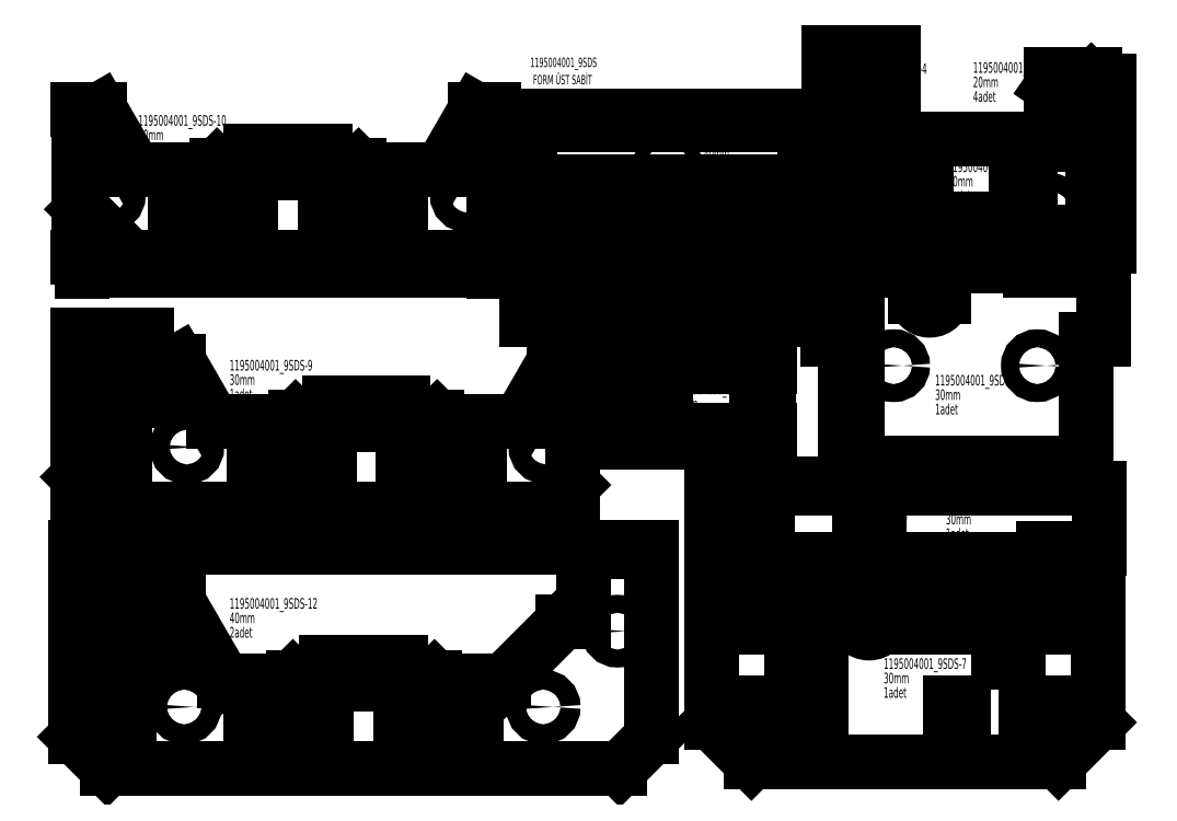
<metadata>
{"format":"dxf","ext":"dxf","renderer":"ezdxf+matplotlib","layout":"modelspace","background":"white","min_lineweight":24,"dpi":150}
</metadata>
<code>
0
SECTION
2
ENTITIES
0
CIRCLE
8
0
10
1230
20
210.8
30
0
40
25
0
CIRCLE
8
0
10
330.3
20
210.8
30
0
40
25
0
LINE
8
0
10
802.8
20
322.8
30
0
11
872.8
21
322.8
31
0
0
LINE
8
0
10
137.8
20
55.85
30
0
11
1423
21
55.85
31
0
0
LINE
8
0
10
757.8
20
267.8
30
0
11
757.8
21
322.8
31
0
0
LINE
8
0
10
757.8
20
267.8
30
0
11
802.8
21
267.8
31
0
0
LINE
8
0
10
802.8
20
267.8
30
0
11
802.8
21
322.8
31
0
0
CIRCLE
8
0
10
144
20
400.8
30
0
40
22.5
0
CIRCLE
8
0
10
1417
20
400.8
30
0
40
22.5
0
LINE
8
0
10
687.8
20
322.8
30
0
11
757.8
21
322.8
31
0
0
LINE
8
0
10
1423
20
55.85
30
0
11
1503
21
135.8
31
0
0
LINE
8
0
10
1503
20
135.8
30
0
11
1503
21
600.8
31
0
0
LINE
8
0
10
1503
20
600.8
30
0
11
1330
21
600.8
31
0
0
LINE
8
0
10
1330
20
600.8
30
0
11
1330
21
424.8
31
0
0
LINE
8
0
10
1330
20
424.8
30
0
11
1280
21
424.8
31
0
0
LINE
8
0
10
1280
20
424.8
30
0
11
1130
21
274.8
31
0
0
LINE
8
0
10
1130
20
274.8
30
0
11
1063
21
274.8
31
0
0
LINE
8
0
10
1063
20
274.8
30
0
11
1063
21
179.8
31
0
0
LINE
8
0
10
1063
20
179.8
30
0
11
997.8
21
179.8
31
0
0
LINE
8
0
10
997.8
20
179.8
30
0
11
997.8
21
274.8
31
0
0
LINE
8
0
10
997.8
20
274.8
30
0
11
967.8
21
274.8
31
0
0
LINE
8
0
10
967.8
20
274.8
30
0
11
957.8
21
284.8
31
0
0
LINE
8
0
10
957.8
20
284.8
30
0
11
917.8
21
284.8
31
0
0
LINE
8
0
10
917.8
20
284.8
30
0
11
917.8
21
179.8
31
0
0
LINE
8
0
10
917.8
20
179.8
30
0
11
872.8
21
179.8
31
0
0
LINE
8
0
10
872.8
20
179.8
30
0
11
872.8
21
322.8
31
0
0
LINE
8
0
10
687.8
20
322.8
30
0
11
687.8
21
179.8
31
0
0
LINE
8
0
10
687.8
20
179.8
30
0
11
642.8
21
179.8
31
0
0
LINE
8
0
10
642.8
20
179.8
30
0
11
642.8
21
284.8
31
0
0
LINE
8
0
10
642.8
20
284.8
30
0
11
602.8
21
284.8
31
0
0
LINE
8
0
10
602.8
20
284.8
30
0
11
592.8
21
274.8
31
0
0
LINE
8
0
10
592.8
20
274.8
30
0
11
562.8
21
274.8
31
0
0
LINE
8
0
10
562.8
20
274.8
30
0
11
562.8
21
179.8
31
0
0
LINE
8
0
10
562.8
20
179.8
30
0
11
497.8
21
179.8
31
0
0
LINE
8
0
10
497.8
20
179.8
30
0
11
497.8
21
274.8
31
0
0
LINE
8
0
10
497.8
20
274.8
30
0
11
431.3
21
274.8
31
0
0
LINE
8
0
10
431.3
20
274.8
30
0
11
315.3
21
475.8
31
0
0
LINE
8
0
10
315.3
20
475.8
30
0
11
265.3
21
475.8
31
0
0
LINE
8
0
10
265.3
20
475.8
30
0
11
265.3
21
325.8
31
0
0
LINE
8
0
10
265.3
20
325.8
30
0
11
230.3
21
325.8
31
0
0
LINE
8
0
10
230.3
20
325.8
30
0
11
230.3
21
600.8
31
0
0
LINE
8
0
10
230.3
20
600.8
30
0
11
57.79
21
600.8
31
0
0
LINE
8
0
10
57.79
20
600.8
30
0
11
57.79
21
135.8
31
0
0
LINE
8
0
10
57.79
20
135.8
30
0
11
137.8
21
55.85
31
0
0
DIMENSION
8
0
280
     0
2
_D
10
193.5
20
55.85
30
0
11
193.5
21
319.1
31
0
70
   160
1
<>
71
     2
42
-1
73
     0
74
     0
75
     0
3
SLDDIMSTYLE0
13
230.3
23
600.8
33
0
14
137.8
24
55.85
34
0
50
90
0
DIMENSION
8
0
280
     0
2
_D_1
10
1503
20
610.8
30
0
11
785.8
21
610.8
31
0
70
   160
1
<>
71
     2
42
-1
73
     0
74
     0
75
     0
3
SLDDIMSTYLE0
13
57.79
23
600.8
33
0
14
1503
24
600.8
34
0
50
0
0
INSERT
8
0
2
SW_NOTE_0
10
444.1
20
449.5
30
0
0
INSERT
8
0
2
SW_NOTE_0_1
10
2084
20
298.8
30
0
0
INSERT
8
0
2
SW_NOTE_0_2
10
2213
20
1009
30
0
0
INSERT
8
0
2
SW_NOTE_0_3
10
2240
20
697.3
30
0
0
INSERT
8
0
2
SW_NOTE_0_4
10
2245
20
1544
30
0
0
INSERT
8
0
2
SW_NOTE_0_5
10
2308
20
1793
30
0
0
INSERT
8
0
2
SW_NOTE_0_6
10
1633
20
1614
30
0
0
INSERT
8
0
2
SW_NOTE_0_7
10
1984
20
1790
30
0
0
MTEXT
8
0
10
1342
20
1220
30
0
40
26.46
41
0
46
0
71
     1
72
     1
1
1195004001_9SDS-11 / 40mm / 1adet
7
SLDTEXTSTYLE0
73
     1
44
1
0
INSERT
8
0
2
SW_NOTE_0_8
10
1126
20
1809
30
0
0
INSERT
8
0
2
SW_NOTE_0_9
10
444.1
20
1047
30
0
0
INSERT
8
0
2
SW_NOTE_0_10
10
215.2
20
1661
30
0
0
INSERT
8
0
2
SW_NOTE_0_11
10
1554
20
987.3
30
0
0
INSERT
8
0
2
SW_NOTE_0_12
10
1588
20
1388
30
0
0
LINE
8
0
10
2082
20
431.1
30
0
11
2082
21
507.1
31
0
0
LINE
8
0
10
2082
20
507.1
30
0
11
2147
21
507.1
31
0
0
LINE
8
0
10
2147
20
507.1
30
0
11
2147
21
497.1
31
0
0
LINE
8
0
10
1917
20
507.1
30
0
11
1917
21
497.1
31
0
0
LINE
8
0
10
1917
20
507.1
30
0
11
2012
21
507.1
31
0
0
LINE
8
0
10
2012
20
507.1
30
0
11
2012
21
431.1
31
0
0
CIRCLE
8
0
10
1877
20
347.1
30
0
40
22.5
0
CIRCLE
8
0
10
2397
20
347.1
30
0
40
22.5
0
ARC
8
0
10
2047
20
431.1
30
0
40
35
50
180
51
0
0
LINE
8
0
10
1652
20
172.1
30
0
11
1652
21
497.1
31
0
0
LINE
8
0
10
1752
20
72.11
30
0
11
1652
21
172.1
31
0
0
LINE
8
0
10
1789
20
72.11
30
0
11
1752
21
72.11
31
0
0
LINE
8
0
10
1789
20
222.1
30
0
11
1789
21
72.11
31
0
0
LINE
8
0
10
1835
20
222.1
30
0
11
1789
21
222.1
31
0
0
LINE
8
0
10
1835
20
72.11
30
0
11
1835
21
222.1
31
0
0
LINE
8
0
10
2250
20
72.11
30
0
11
1835
21
72.11
31
0
0
LINE
8
0
10
2250
20
222.1
30
0
11
2250
21
72.11
31
0
0
LINE
8
0
10
2285
20
222.1
30
0
11
2250
21
222.1
31
0
0
LINE
8
0
10
2285
20
72.11
30
0
11
2285
21
222.1
31
0
0
LINE
8
0
10
2439
20
72.11
30
0
11
2285
21
72.11
31
0
0
LINE
8
0
10
2439
20
222.1
30
0
11
2439
21
72.11
31
0
0
LINE
8
0
10
2485
20
222.1
30
0
11
2439
21
222.1
31
0
0
LINE
8
0
10
2485
20
72.11
30
0
11
2485
21
222.1
31
0
0
LINE
8
0
10
2522
20
72.11
30
0
11
2485
21
72.11
31
0
0
LINE
8
0
10
2622
20
172.1
30
0
11
2522
21
72.11
31
0
0
LINE
8
0
10
2622
20
497.1
30
0
11
2622
21
172.1
31
0
0
LINE
8
0
10
2147
20
497.1
30
0
11
2622
21
497.1
31
0
0
LINE
8
0
10
1652
20
497.1
30
0
11
1917
21
497.1
31
0
0
DIMENSION
8
0
280
     0
2
_D_2
10
2622
20
410.2
30
0
11
2156
21
410.2
31
0
70
   160
1
<>
71
     2
42
-1
73
     0
74
     0
75
     0
3
SLDDIMSTYLE0
13
1652
23
497.1
33
0
14
2622
24
497.1
34
0
50
0
0
DIMENSION
8
0
280
     0
2
_D_3
10
1927
20
72.11
30
0
11
1927
21
230.7
31
0
70
   160
1
<>
71
     2
42
-1
73
     0
74
     0
75
     0
3
SLDDIMSTYLE0
13
1917
23
507.1
33
0
14
1835
24
72.11
34
0
50
90
0
INSERT
8
0
2
SW_CENTERMARKSYMBOL_0
10
1877
20
347.1
30
0
0
INSERT
8
0
2
SW_CENTERMARKSYMBOL_1
10
2397
20
347.1
30
0
0
CIRCLE
8
0
10
2469
20
1067
30
0
40
22.5
0
CIRCLE
8
0
10
2109
20
1067
30
0
40
22.5
0
ARC
8
0
10
2199
20
1241
30
0
40
35
50
180
51
0
0
LINE
8
0
10
2234
20
1241
30
0
11
2234
21
1317
31
0
0
LINE
8
0
10
2234
20
1317
30
0
11
2452
21
1317
31
0
0
LINE
8
0
10
2452
20
1317
30
0
11
2452
21
1307
31
0
0
LINE
8
0
10
2126
20
1317
30
0
11
2126
21
1307
31
0
0
LINE
8
0
10
2126
20
1317
30
0
11
2164
21
1317
31
0
0
LINE
8
0
10
2164
20
1317
30
0
11
2164
21
1241
31
0
0
LINE
8
0
10
2634
20
1132
30
0
11
2634
21
1307
31
0
0
LINE
8
0
10
2591
20
1132
30
0
11
2634
21
1132
31
0
0
LINE
8
0
10
2591
20
821.6
30
0
11
2591
21
1132
31
0
0
LINE
8
0
10
1986
20
821.6
30
0
11
2591
21
821.6
31
0
0
LINE
8
0
10
1986
20
1132
30
0
11
1986
21
821.6
31
0
0
LINE
8
0
10
1944
20
1132
30
0
11
1986
21
1132
31
0
0
LINE
8
0
10
1944
20
1307
30
0
11
1944
21
1132
31
0
0
LINE
8
0
10
2126
20
1307
30
0
11
1944
21
1307
31
0
0
LINE
8
0
10
2634
20
1307
30
0
11
2452
21
1307
31
0
0
DIMENSION
8
0
280
     0
2
_D_4
10
2634
20
1317
30
0
11
2304
21
1317
31
0
70
   160
1
<>
71
     2
42
-1
73
     0
74
     0
75
     0
3
SLDDIMSTYLE0
13
1944
23
1307
33
0
14
2634
24
1307
34
0
0
DIMENSION
8
0
280
     0
2
_D_5
10
2018
20
1307
30
0
11
2018
21
1050
31
0
70
   160
1
<>
71
     2
42
-1
73
     0
74
     0
75
     0
3
SLDDIMSTYLE0
13
1986
23
821.6
33
0
14
1944
24
1307
34
0
50
90
0
LINE
8
0
10
2074
20
769.6
30
0
11
2149
21
769.6
31
0
0
LINE
8
0
10
2149
20
769.6
30
0
11
2149
21
759.6
31
0
0
LINE
8
0
10
1919
20
769.6
30
0
11
1919
21
759.6
31
0
0
LINE
8
0
10
1919
20
769.6
30
0
11
2024
21
769.6
31
0
0
LINE
8
0
10
2024
20
769.6
30
0
11
2024
21
693.6
31
0
0
ARC
8
0
10
2049
20
693.6
30
0
40
25
50
180
51
0
0
LINE
8
0
10
2074
20
693.6
30
0
11
2074
21
769.6
31
0
0
LINE
8
0
10
2624
20
609.6
30
0
11
2624
21
759.6
31
0
0
LINE
8
0
10
2484
20
609.6
30
0
11
2624
21
609.6
31
0
0
LINE
8
0
10
2484
20
579.6
30
0
11
2484
21
609.6
31
0
0
LINE
8
0
10
1794
20
579.6
30
0
11
2484
21
579.6
31
0
0
LINE
8
0
10
1794
20
609.6
30
0
11
1794
21
579.6
31
0
0
LINE
8
0
10
1654
20
609.6
30
0
11
1794
21
609.6
31
0
0
LINE
8
0
10
1654
20
759.6
30
0
11
1654
21
609.6
31
0
0
LINE
8
0
10
2624
20
759.6
30
0
11
2149
21
759.6
31
0
0
LINE
8
0
10
1919
20
759.6
30
0
11
1654
21
759.6
31
0
0
DIMENSION
8
0
280
     0
2
_D_6
10
1700
20
609.6
30
0
11
1700
21
682.9
31
0
70
   160
1
<>
71
     2
42
-1
73
     0
74
     0
75
     0
3
SLDDIMSTYLE0
13
1654
23
759.6
33
0
14
1654
24
609.6
34
0
50
90
0
DIMENSION
8
0
280
     0
2
_D_7
10
1794
20
779.6
30
0
11
1721
21
779.6
31
0
70
   160
1
<>
71
     2
42
-1
73
     0
74
     0
75
     0
3
SLDDIMSTYLE0
13
1654
23
759.6
33
0
14
1794
24
609.6
34
0
0
CIRCLE
8
0
10
2104
20
1457
30
0
40
22.5
0
CIRCLE
8
0
10
2504
20
1457
30
0
40
22.5
0
LINE
8
0
10
2649
20
1621
30
0
11
2649
21
1526
31
0
0
LINE
8
0
10
2649
20
1526
30
0
11
2607
21
1526
31
0
0
LINE
8
0
10
2607
20
1526
30
0
11
2607
21
1402
31
0
0
LINE
8
0
10
2607
20
1402
30
0
11
2452
21
1402
31
0
0
LINE
8
0
10
2452
20
1402
30
0
11
2452
21
1526
31
0
0
LINE
8
0
10
2452
20
1526
30
0
11
2417
21
1526
31
0
0
LINE
8
0
10
2417
20
1526
30
0
11
2417
21
1402
31
0
0
LINE
8
0
10
2417
20
1402
30
0
11
2192
21
1402
31
0
0
LINE
8
0
10
2192
20
1402
30
0
11
2192
21
1526
31
0
0
LINE
8
0
10
2192
20
1526
30
0
11
2157
21
1526
31
0
0
LINE
8
0
10
2157
20
1402
30
0
11
2002
21
1402
31
0
0
LINE
8
0
10
2002
20
1402
30
0
11
2002
21
1526
31
0
0
LINE
8
0
10
2002
20
1526
30
0
11
1959
21
1526
31
0
0
LINE
8
0
10
1959
20
1526
30
0
11
1959
21
1621
31
0
0
LINE
8
0
10
1959
20
1621
30
0
11
2162
21
1621
31
0
0
LINE
8
0
10
2162
20
1621
30
0
11
2162
21
1636
31
0
0
LINE
8
0
10
2162
20
1636
30
0
11
2447
21
1636
31
0
0
LINE
8
0
10
2447
20
1636
30
0
11
2447
21
1621
31
0
0
LINE
8
0
10
2447
20
1621
30
0
11
2649
21
1621
31
0
0
LINE
8
0
10
2157
20
1526
30
0
11
2157
21
1402
31
0
0
DIMENSION
8
0
280
     0
2
_D_8
10
2054
20
1402
30
0
11
2054
21
1505
31
0
70
   160
1
<>
71
     2
42
-1
73
     0
74
     0
75
     0
3
SLDDIMSTYLE0
13
2162
23
1636
33
0
14
2452
24
1402
34
0
50
90
0
DIMENSION
8
0
280
     0
2
_D_9
10
2649
20
1368
30
0
11
2303
21
1368
31
0
70
   160
1
<>
71
     2
42
-1
73
     0
74
     0
75
     0
3
SLDDIMSTYLE0
13
1959
23
1526
33
0
14
2649
24
1526
34
0
0
DIMENSION
8
0
280
     0
2
_D_10
10
2417
20
1435
30
0
11
2303
21
1435
31
0
70
   160
1
<>
71
     2
42
-1
73
     0
74
     0
75
     0
3
SLDDIMSTYLE0
13
2192
23
1402
33
0
14
2417
24
1402
34
0
0
CIRCLE
8
0
10
1542
20
1573
30
0
40
17.5
0
LINE
8
0
10
1887
20
1528
30
0
11
1887
21
1671
31
0
0
LINE
8
0
10
1197
20
1528
30
0
11
1887
21
1528
31
0
0
LINE
8
0
10
1197
20
1671
30
0
11
1887
21
1671
31
0
0
LINE
8
0
10
1197
20
1528
30
0
11
1197
21
1671
31
0
0
DIMENSION
8
0
280
     0
2
_D_11
10
1187
20
1671
30
0
11
1187
21
1618
31
0
70
   160
1
<>
71
     2
42
-1
73
     0
74
     0
75
     0
3
SLDDIMSTYLE0
13
1197
23
1528
33
0
14
1197
24
1671
34
0
50
90
0
DIMENSION
8
0
280
     0
2
_D_12
10
1887
20
1691
30
0
11
1538
21
1691
31
0
70
   160
1
<>
71
     2
42
-1
73
     0
74
     0
75
     0
3
SLDDIMSTYLE0
13
1197
23
1671
33
0
14
1887
24
1671
34
0
0
LINE
8
0
10
2108
20
1722
30
0
11
1958
21
1722
31
0
0
LINE
8
0
10
2108
20
1852
30
0
11
2108
21
1722
31
0
0
LINE
8
0
10
1958
20
1852
30
0
11
2108
21
1852
31
0
0
LINE
8
0
10
1958
20
1722
30
0
11
1958
21
1852
31
0
0
DIMENSION
8
0
280
     0
2
_D_13
10
1948
20
1852
30
0
11
1948
21
1791
31
0
70
   160
1
<>
71
     2
42
-1
73
     0
74
     0
75
     0
3
SLDDIMSTYLE0
13
1958
23
1722
33
0
14
1958
24
1852
34
0
50
90
0
DIMENSION
8
0
280
     0
2
_D_14
10
1958
20
1688
30
0
11
2037
21
1688
31
0
70
   160
1
<>
71
     2
42
-1
73
     0
74
     0
75
     0
3
SLDDIMSTYLE0
13
2108
23
1722
33
0
14
1958
24
1722
34
0
0
LINE
8
0
10
2599
20
1701
30
0
11
2504
21
1766
31
0
0
LINE
8
0
10
2504
20
1766
30
0
11
2504
21
1781
31
0
0
LINE
8
0
10
2504
20
1781
30
0
11
2604
21
1781
31
0
0
LINE
8
0
10
2604
20
1781
30
0
11
2614
21
1771
31
0
0
LINE
8
0
10
2614
20
1771
30
0
11
2614
21
1701
31
0
0
LINE
8
0
10
2614
20
1701
30
0
11
2599
21
1701
31
0
0
DIMENSION
8
0
280
     0
2
_D_15
10
2649
20
1781
30
0
11
2649
21
1738
31
0
70
   160
1
<>
71
     2
42
-1
73
     0
74
     0
75
     0
3
SLDDIMSTYLE0
13
2614
23
1701
33
0
14
2604
24
1781
34
0
50
90
0
DIMENSION
8
0
280
     0
2
_D_16
10
2504
20
1797
30
0
11
2558
21
1797
31
0
70
   160
1
<>
71
     2
42
-1
73
     0
74
     0
75
     0
3
SLDDIMSTYLE0
13
2614
23
1771
33
0
14
2504
24
1781
34
0
0
LINE
8
0
10
1199
20
1429
30
0
11
1889
21
1429
31
0
0
LINE
8
0
10
1199
20
1349
30
0
11
1199
21
1429
31
0
0
LINE
8
0
10
1889
20
1349
30
0
11
1199
21
1349
31
0
0
LINE
8
0
10
1889
20
1429
30
0
11
1889
21
1349
31
0
0
DIMENSION
8
0
280
     0
2
_D_17
10
1189
20
1429
30
0
11
1189
21
1392
31
0
70
   160
1
<>
71
     2
42
-1
73
     0
74
     0
75
     0
3
SLDDIMSTYLE0
13
1199
23
1349
33
0
14
1199
24
1429
34
0
50
90
0
DIMENSION
8
0
280
     0
2
_D_18
10
1889
20
1446
30
0
11
1537
21
1446
31
0
70
   160
1
<>
71
     2
42
-1
73
     0
74
     0
75
     0
3
SLDDIMSTYLE0
13
1199
23
1429
33
0
14
1889
24
1429
34
0
0
CIRCLE
8
0
10
967
20
762.5
30
0
40
15
0
CIRCLE
8
0
10
1237
20
862.5
30
0
40
25
0
CIRCLE
8
0
10
337
20
862.5
30
0
40
25
0
CIRCLE
8
0
10
607
20
762.5
30
0
40
15
0
LINE
8
0
10
809.5
20
974.5
30
0
11
879.5
21
974.5
31
0
0
LINE
8
0
10
879.5
20
831.5
30
0
11
879.5
21
974.5
31
0
0
LINE
8
0
10
924.5
20
831.5
30
0
11
879.5
21
831.5
31
0
0
LINE
8
0
10
924.5
20
936.5
30
0
11
924.5
21
831.5
31
0
0
LINE
8
0
10
964.5
20
936.5
30
0
11
924.5
21
936.5
31
0
0
LINE
8
0
10
974.5
20
926.5
30
0
11
964.5
21
936.5
31
0
0
LINE
8
0
10
1004
20
926.5
30
0
11
974.5
21
926.5
31
0
0
LINE
8
0
10
1004
20
831.5
30
0
11
1004
21
926.5
31
0
0
LINE
8
0
10
1069
20
831.5
30
0
11
1004
21
831.5
31
0
0
LINE
8
0
10
1069
20
926.5
30
0
11
1069
21
831.5
31
0
0
LINE
8
0
10
1171
20
926.5
30
0
11
1069
21
926.5
31
0
0
LINE
8
0
10
1258
20
1077
30
0
11
1171
21
926.5
31
0
0
LINE
8
0
10
1304
20
1077
30
0
11
1258
21
1077
31
0
0
LINE
8
0
10
1304
20
767.5
30
0
11
1304
21
1077
31
0
0
LINE
8
0
10
1244
20
707.5
30
0
11
1304
21
767.5
31
0
0
LINE
8
0
10
1244
20
707.5
30
0
11
144.5
21
707.5
31
0
0
LINE
8
0
10
64.48
20
787.5
30
0
11
144.5
21
707.5
31
0
0
LINE
8
0
10
64.48
20
1142
30
0
11
64.48
21
787.5
31
0
0
LINE
8
0
10
237
20
1142
30
0
11
64.48
21
1142
31
0
0
LINE
8
0
10
237
20
977.5
30
0
11
237
21
1142
31
0
0
LINE
8
0
10
272
20
977.5
30
0
11
237
21
977.5
31
0
0
LINE
8
0
10
272
20
1077
30
0
11
272
21
977.5
31
0
0
LINE
8
0
10
316.2
20
1077
30
0
11
272
21
1077
31
0
0
LINE
8
0
10
403.4
20
926.5
30
0
11
316.2
21
1077
31
0
0
LINE
8
0
10
504.5
20
926.5
30
0
11
403.4
21
926.5
31
0
0
LINE
8
0
10
504.5
20
831.5
30
0
11
504.5
21
926.5
31
0
0
LINE
8
0
10
569.5
20
831.5
30
0
11
504.5
21
831.5
31
0
0
LINE
8
0
10
569.5
20
926.5
30
0
11
569.5
21
831.5
31
0
0
LINE
8
0
10
599.5
20
926.5
30
0
11
569.5
21
926.5
31
0
0
LINE
8
0
10
609.5
20
936.5
30
0
11
599.5
21
926.5
31
0
0
LINE
8
0
10
649.5
20
936.5
30
0
11
609.5
21
936.5
31
0
0
LINE
8
0
10
649.5
20
831.5
30
0
11
649.5
21
936.5
31
0
0
LINE
8
0
10
694.5
20
831.5
30
0
11
649.5
21
831.5
31
0
0
LINE
8
0
10
694.5
20
974.5
30
0
11
694.5
21
831.5
31
0
0
LINE
8
0
10
694.5
20
974.5
30
0
11
764.5
21
974.5
31
0
0
LINE
8
0
10
764.5
20
974.5
30
0
11
764.5
21
919.5
31
0
0
LINE
8
0
10
809.5
20
919.5
30
0
11
764.5
21
919.5
31
0
0
LINE
8
0
10
809.5
20
919.5
30
0
11
809.5
21
974.5
31
0
0
DIMENSION
8
0
280
     0
2
_D_19
10
182.2
20
707.5
30
0
11
182.2
21
896.1
31
0
70
   160
1
<>
71
     2
42
-1
73
     0
74
     0
75
     0
3
SLDDIMSTYLE0
13
237
23
1142
33
0
14
144.5
24
707.5
34
0
50
90
0
DIMENSION
8
0
280
     0
2
_D_20
10
1304
20
673.5
30
0
11
691.2
21
673.5
31
0
70
   160
1
<>
71
     2
42
-1
73
     0
74
     0
75
     0
3
SLDDIMSTYLE0
13
64.48
23
787.5
33
0
14
1304
24
767.5
34
0
0
CIRCLE
8
0
10
770.1
20
1394
30
0
40
15
0
CIRCLE
8
0
10
410.1
20
1394
30
0
40
15
0
CIRCLE
8
0
10
1040
20
1494
30
0
40
25
0
CIRCLE
8
0
10
140.1
20
1494
30
0
40
25
0
LINE
8
0
10
727.6
20
1463
30
0
11
682.6
21
1463
31
0
0
LINE
8
0
10
727.6
20
1568
30
0
11
727.6
21
1463
31
0
0
LINE
8
0
10
767.6
20
1568
30
0
11
727.6
21
1568
31
0
0
LINE
8
0
10
777.6
20
1558
30
0
11
767.6
21
1568
31
0
0
LINE
8
0
10
807.6
20
1558
30
0
11
777.6
21
1558
31
0
0
LINE
8
0
10
807.6
20
1463
30
0
11
807.6
21
1558
31
0
0
LINE
8
0
10
872.6
20
1463
30
0
11
807.6
21
1463
31
0
0
LINE
8
0
10
872.6
20
1558
30
0
11
872.6
21
1463
31
0
0
LINE
8
0
10
973.7
20
1558
30
0
11
872.6
21
1558
31
0
0
LINE
8
0
10
1061
20
1709
30
0
11
973.7
21
1558
31
0
0
LINE
8
0
10
1108
20
1709
30
0
11
1061
21
1709
31
0
0
LINE
8
0
10
1108
20
1399
30
0
11
1108
21
1709
31
0
0
LINE
8
0
10
1048
20
1339
30
0
11
1108
21
1399
31
0
0
LINE
8
0
10
195.1
20
1339
30
0
11
1048
21
1339
31
0
0
LINE
8
0
10
75.09
20
1459
30
0
11
195.1
21
1339
31
0
0
LINE
8
0
10
75.09
20
1709
30
0
11
75.09
21
1459
31
0
0
LINE
8
0
10
119.3
20
1709
30
0
11
75.09
21
1709
31
0
0
LINE
8
0
10
206.5
20
1558
30
0
11
119.3
21
1709
31
0
0
LINE
8
0
10
307.6
20
1558
30
0
11
206.5
21
1558
31
0
0
LINE
8
0
10
307.6
20
1463
30
0
11
307.6
21
1558
31
0
0
LINE
8
0
10
372.6
20
1463
30
0
11
307.6
21
1463
31
0
0
LINE
8
0
10
372.6
20
1558
30
0
11
372.6
21
1463
31
0
0
LINE
8
0
10
402.6
20
1558
30
0
11
372.6
21
1558
31
0
0
LINE
8
0
10
412.6
20
1568
30
0
11
402.6
21
1558
31
0
0
LINE
8
0
10
452.6
20
1568
30
0
11
412.6
21
1568
31
0
0
LINE
8
0
10
452.6
20
1463
30
0
11
452.6
21
1568
31
0
0
LINE
8
0
10
497.6
20
1463
30
0
11
452.6
21
1463
31
0
0
LINE
8
0
10
497.6
20
1606
30
0
11
497.6
21
1463
31
0
0
LINE
8
0
10
497.6
20
1606
30
0
11
567.6
21
1606
31
0
0
LINE
8
0
10
567.6
20
1551
30
0
11
567.6
21
1606
31
0
0
LINE
8
0
10
567.6
20
1551
30
0
11
612.6
21
1551
31
0
0
LINE
8
0
10
612.6
20
1606
30
0
11
682.6
21
1606
31
0
0
LINE
8
0
10
682.6
20
1463
30
0
11
682.6
21
1606
31
0
0
LINE
8
0
10
612.6
20
1606
30
0
11
612.6
21
1551
31
0
0
DIMENSION
8
0
280
     0
2
_D_21
10
1108
20
1305
30
0
11
609
21
1305
31
0
70
   160
1
<>
71
     2
42
-1
73
     0
74
     0
75
     0
3
SLDDIMSTYLE0
13
75.09
23
1459
33
0
14
1108
24
1399
34
0
50
0
0
DIMENSION
8
0
280
     0
2
_D_22
10
65.09
20
1709
30
0
11
65.09
21
1540
31
0
70
   160
1
<>
71
     2
42
-1
73
     0
74
     0
75
     0
3
SLDDIMSTYLE0
13
195.1
23
1339
33
0
14
75.09
24
1709
34
0
50
90
0
LINE
8
0
10
1488
20
1065
30
0
11
1488
21
988.5
31
0
0
ARC
8
0
10
1513
20
988.5
30
0
40
25
50
180
51
0
0
LINE
8
0
10
1538
20
988.5
30
0
11
1538
21
1065
31
0
0
LINE
8
0
10
1766
20
904.5
30
0
11
1440
21
904.5
31
0
0
LINE
8
0
10
1440
20
904.5
30
0
11
1440
21
1065
31
0
0
LINE
8
0
10
1440
20
1065
30
0
11
1488
21
1065
31
0
0
LINE
8
0
10
1766
20
1065
30
0
11
1766
21
904.5
31
0
0
LINE
8
0
10
1538
20
1065
30
0
11
1766
21
1065
31
0
0
DIMENSION
8
0
280
     0
2
_D_23
10
1440
20
875.3
30
0
11
1596
21
875.3
31
0
70
   160
1
<>
71
     2
42
-1
73
     0
74
     0
75
     0
3
SLDDIMSTYLE0
13
1766
23
904.5
33
0
14
1440
24
904.5
34
0
50
0
0
DIMENSION
8
0
280
     0
2
_D_24
10
1797
20
904.5
30
0
11
1797
21
976.8
31
0
70
   160
1
<>
71
     2
42
-1
73
     0
74
     0
75
     0
3
SLDDIMSTYLE0
13
1766
23
1065
33
0
14
1766
24
904.5
34
0
50
90
0
LINE
8
0
10
1200
20
1181
30
0
11
1890
21
1181
31
0
0
LINE
8
0
10
1200
20
1236
30
0
11
1890
21
1236
31
0
0
LINE
8
0
10
1890
20
1236
30
0
11
1890
21
1181
31
0
0
LINE
8
0
10
1200
20
1236
30
0
11
1200
21
1181
31
0
0
DIMENSION
8
0
280
     0
2
_D_25
10
1890
20
1246
30
0
11
1522
21
1246
31
0
70
   160
1
<>
71
     2
42
-1
73
     0
74
     0
75
     0
3
SLDDIMSTYLE0
13
1200
23
1236
33
0
14
1890
24
1236
34
0
50
0
0
DIMENSION
8
0
280
     0
2
_D_26
10
1190
20
1181
30
0
11
1190
21
1212
31
0
70
   160
1
<>
71
     2
42
-1
73
     0
74
     0
75
     0
3
SLDDIMSTYLE0
13
1200
23
1236
33
0
14
1200
24
1181
34
0
50
90
0
ENDSEC
0
EOF

</code>
